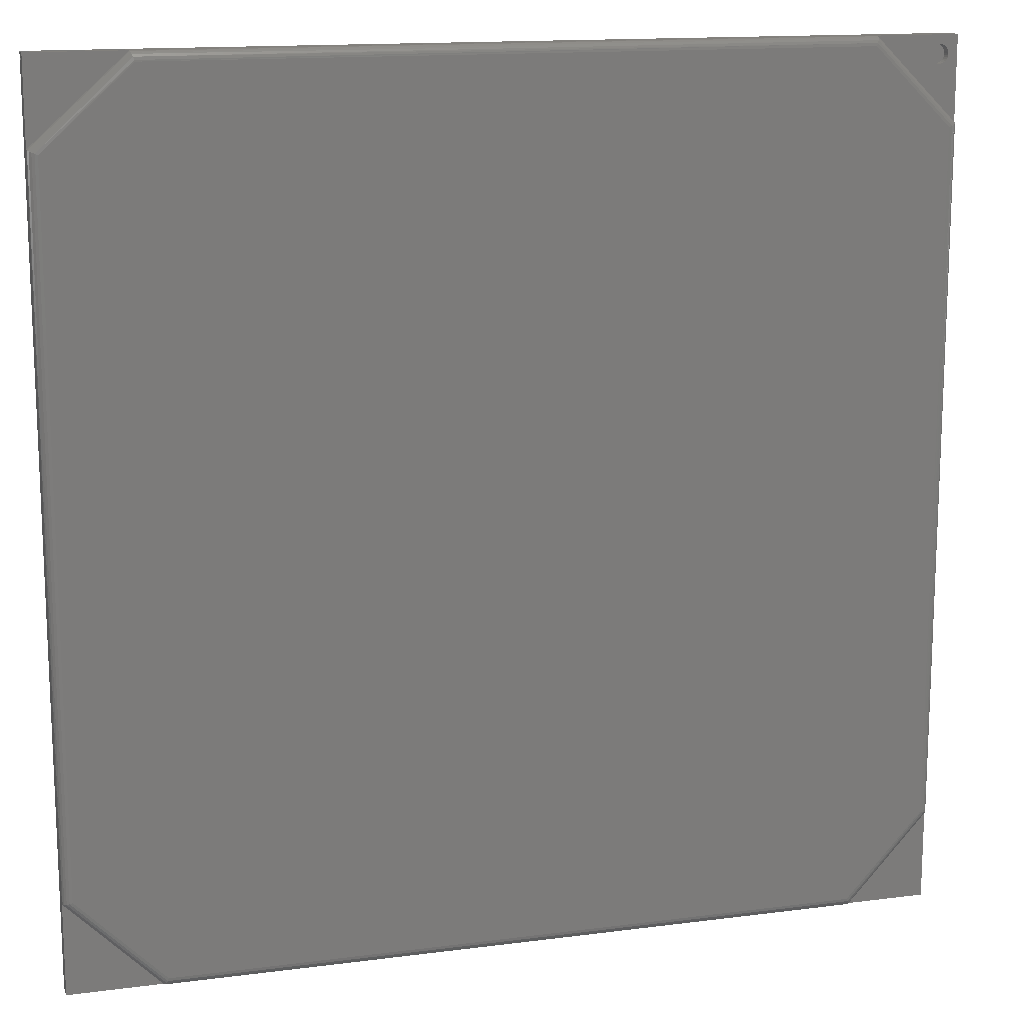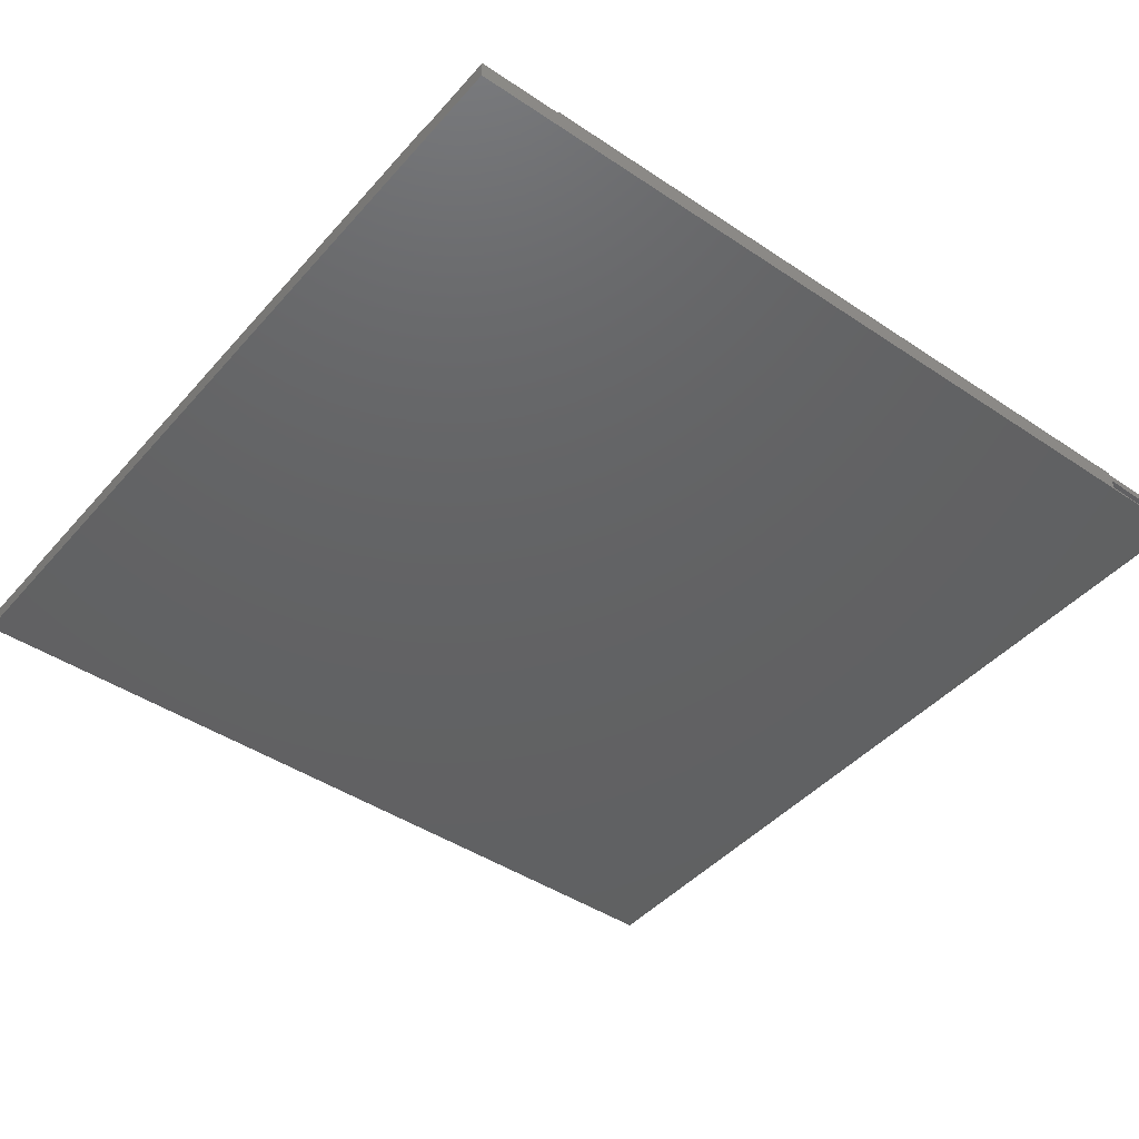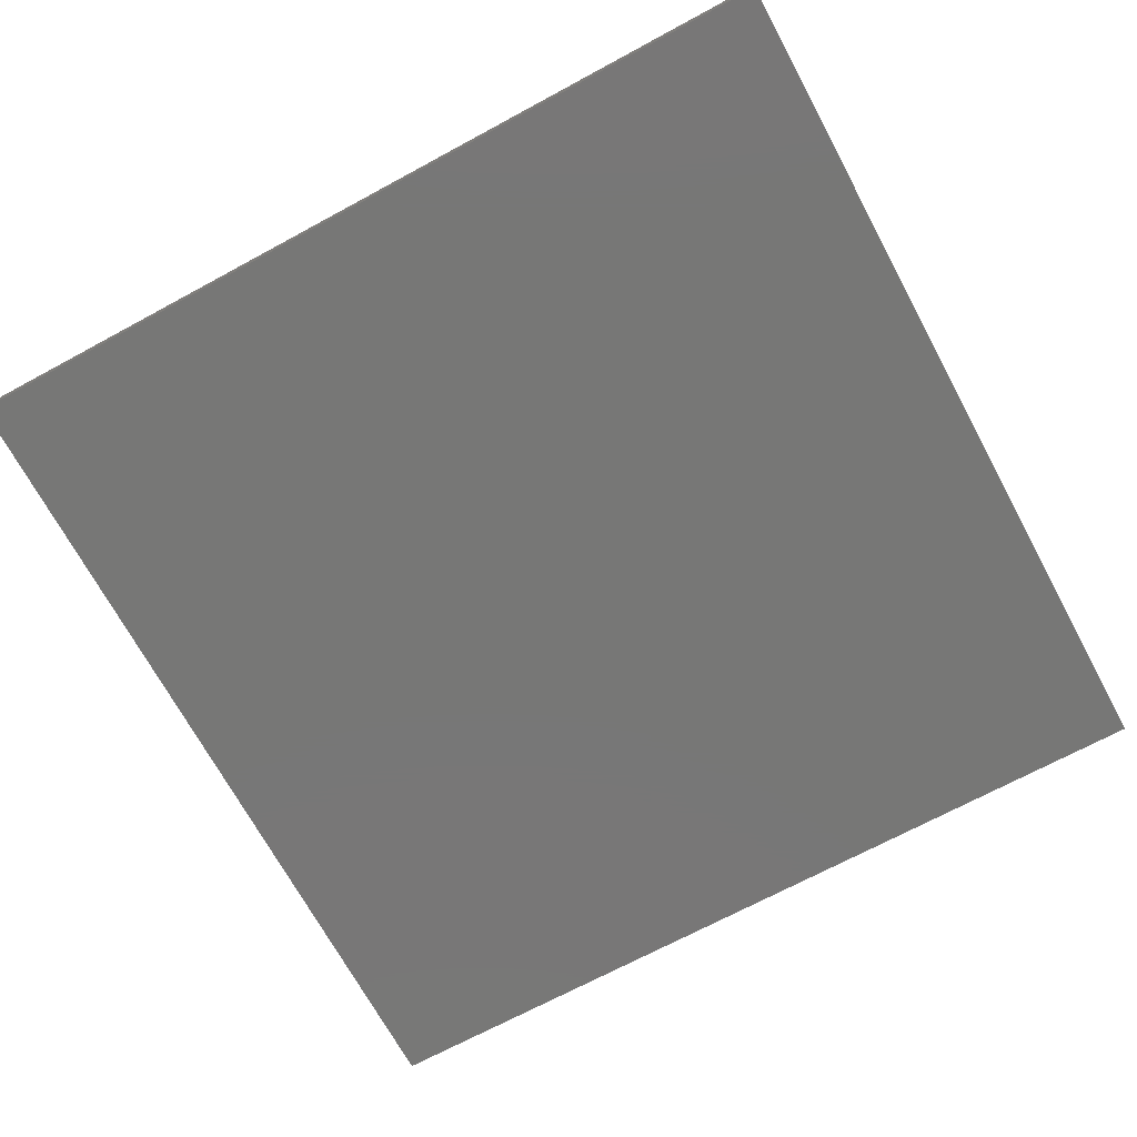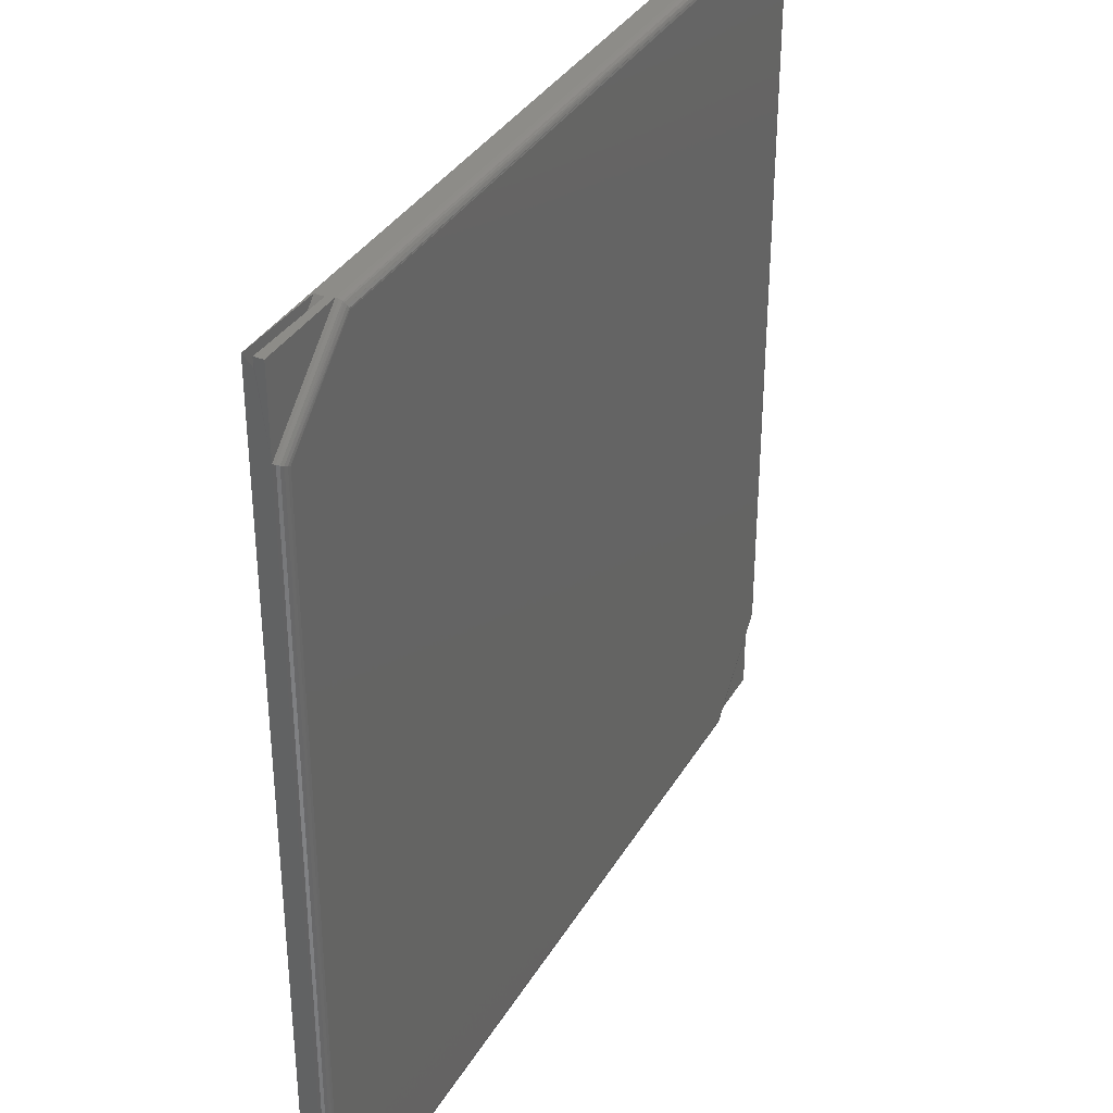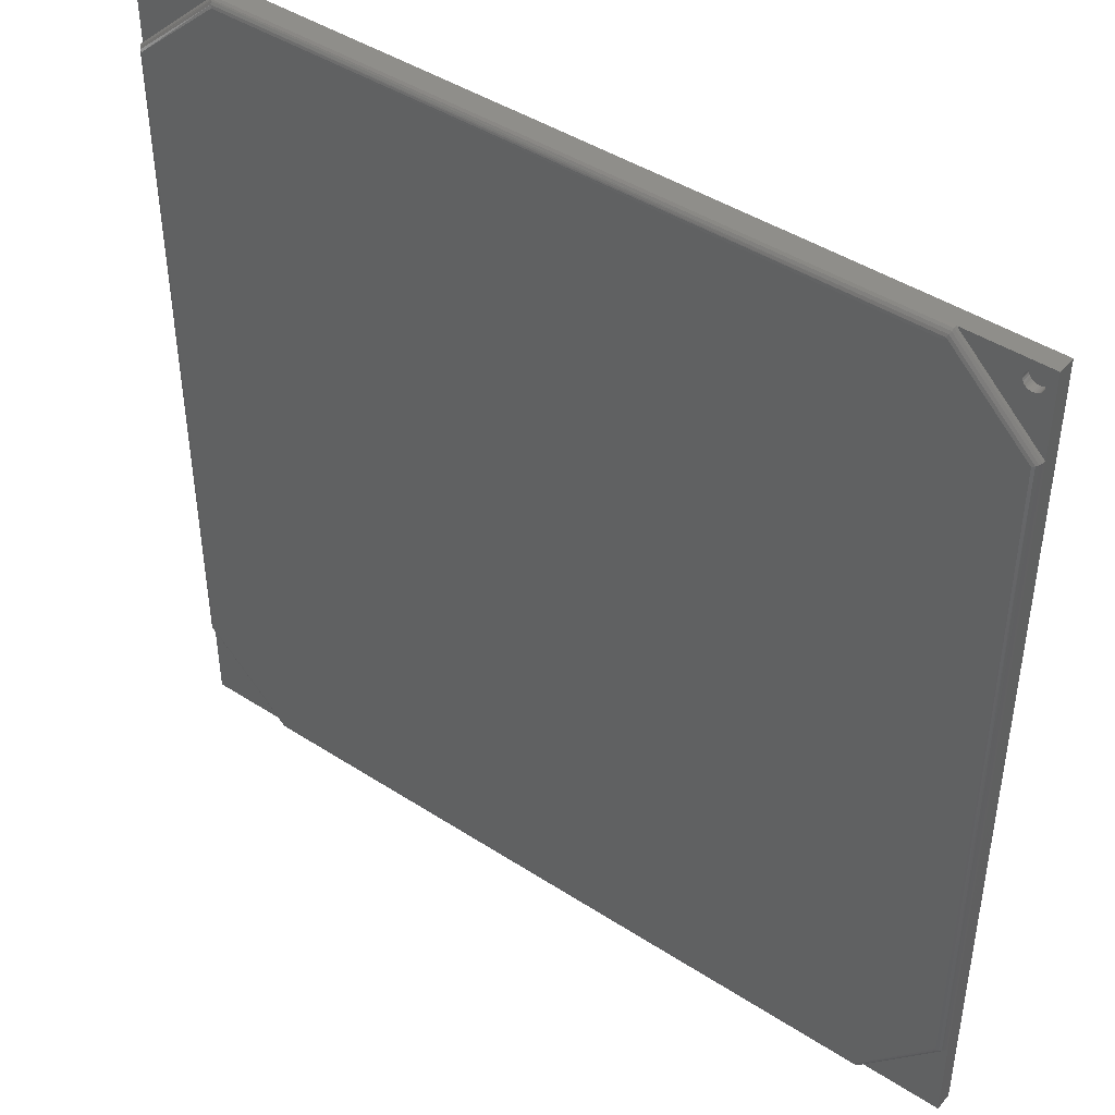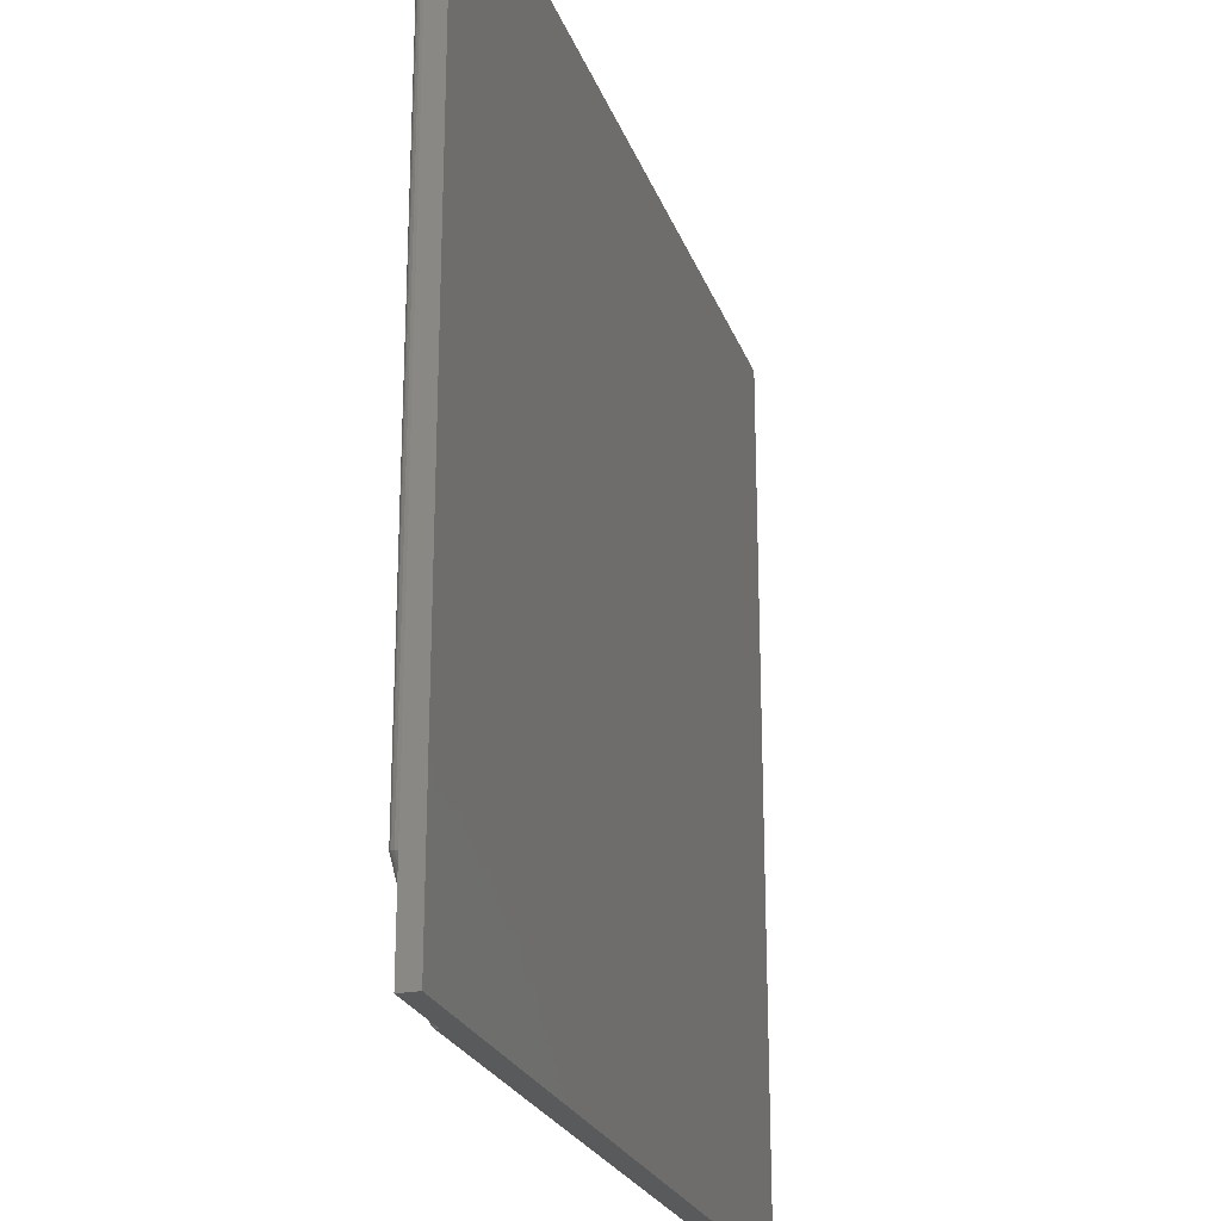
<metadata>
{"format":"stl","ext":"stl","renderer":"f3d","projection":"perspective","resolution":1024,"background":"white","views":[{"elev":14.4,"azim":-15.9,"up":"+Y"},{"elev":-44.2,"azim":141.9,"up":"+Z"},{"elev":-69.9,"azim":28.4,"up":"+Z"},{"elev":35.3,"azim":-63.2,"up":"+Y"},{"elev":44.1,"azim":37.2,"up":"+Y"},{"elev":-23.7,"azim":106.9,"up":"+Y"}]}
</metadata>
<code>
# stl→obj: 129 verts, 254 faces
v 0 0.75 0.01562
v -0.0001917 0.75 0.00781
v -1.11e-16 0.6789 0.01562
v 6.234e-19 0.7422 0.007815
v 0 0.75 0
v -1.388e-17 0.07895 0.01562
v 0 0 0
v 0 0 0.01562
v 0.07686 0.75 0.009702
v 0.07895 0.75 0.01562
v 0.07706 0.75 0.001892
v 0.75 0.75 0
v 0.6789 0.75 0.01562
v 0.75 0.75 0.01562
v 0.0184 0 0
v 0.07895 0 0.01562
v 0.6789 0 0.01562
v 0.75 0 0
v 0.75 0 0.01562
v 0.75 0.07895 0.01562
v 0.75 0.6789 0.01562
v 0.6757 0.7422 0.02344
v 0.08195 0.7422 0.02344
v 0.7422 0.6757 0.02344
v 0.007812 0.6755 0.02344
v 0.7422 0.08195 0.02344
v 0.007812 0.08218 0.02344
v 0.6755 0.007812 0.02344
v 0.08218 0.007812 0.02344
v 0.7314 0.7271 0.01562
v 0.7301 0.7278 0.01562
v 0.7289 0.7288 0.01562
v 0.7279 0.73 0.01562
v 0.7272 0.7314 0.01562
v 0.7267 0.7328 0.01562
v 0.7266 0.7344 0.01562
v 0.7267 0.7359 0.01562
v 0.7272 0.7374 0.01562
v 0.7279 0.7388 0.01562
v 0.7289 0.74 0.01562
v 0.7301 0.7409 0.01562
v 0.7314 0.7417 0.01562
v 0.7329 0.7421 0.01562
v 0.7345 0.7423 0.01562
v 0.7422 0.7359 0.01562
v 0.7424 0.7344 0.01562
v 0.7422 0.7328 0.01562
v 0.7418 0.7314 0.01562
v 0.741 0.73 0.01562
v 0.74 0.7288 0.01562
v 0.7388 0.7278 0.01562
v 0.7375 0.7271 0.01562
v 0.736 0.7266 0.01562
v 0.7345 0.7265 0.01562
v 0.7329 0.7266 0.01562
v 0.736 0.7421 0.01562
v 0.7375 0.7417 0.01562
v 0.7388 0.7409 0.01562
v 0.74 0.74 0.01562
v 0.741 0.7388 0.01562
v 0.7418 0.7374 0.01562
v 0.7434 0.08147 0.02334
v 0.7446 0.6767 0.02305
v 0.7485 0.6783 0.02019
v 0.7468 0.6776 0.02194
v 0.7477 0.07982 0.02114
v 0.7458 0.08058 0.02257
v 0.7496 0.07909 0.01804
v 0.7496 0.6788 0.01799
v 0.7485 0.07952 0.02021
v 0.6765 0.005394 0.02305
v 0.6775 0.003206 0.02194
v 0.6783 0.001471 0.02019
v 0.6788 0.0003656 0.01799
v 0.08118 0.005395 0.02305
v 0.0791 0.0003677 0.01799
v 0.07956 0.001473 0.02019
v 0.08028 0.003208 0.02194
v 0.005395 0.08118 0.02305
v 0.0003677 0.0791 0.01799
v 0.001473 0.07956 0.02019
v 0.003208 0.08028 0.02194
v 0.005394 0.6765 0.02305
v 0.0003656 0.6788 0.01799
v 0.001471 0.6783 0.02019
v 0.003206 0.6775 0.02194
v 0.08148 0.7434 0.02334
v 0.08058 0.7458 0.02257
v 0.07982 0.7477 0.02114
v 0.07952 0.7485 0.02021
v 0.07909 0.7496 0.01804
v 0.6767 0.7446 0.02304
v 0.6776 0.7468 0.02193
v 0.6788 0.7496 0.01804
v 0.6783 0.7485 0.02021
v 0.7345 0.7265 0.007812
v 0.736 0.7266 0.007812
v 0.7375 0.7271 0.007812
v 0.7388 0.7278 0.007812
v 0.74 0.7288 0.007812
v 0.741 0.73 0.007812
v 0.7418 0.7314 0.007812
v 0.7422 0.7328 0.007812
v 0.7424 0.7344 0.007812
v 0.7329 0.7266 0.007812
v 0.7314 0.7271 0.007812
v 0.7301 0.7278 0.007812
v 0.7289 0.7288 0.007812
v 0.7279 0.73 0.007812
v 0.7272 0.7314 0.007812
v 0.7267 0.7328 0.007812
v 0.7266 0.7344 0.007812
v 0.7345 0.7423 0.007812
v 0.7329 0.7421 0.007812
v 0.7314 0.7417 0.007812
v 0.7301 0.7409 0.007812
v 0.7289 0.74 0.007812
v 0.7279 0.7388 0.007812
v 0.7272 0.7374 0.007812
v 0.7267 0.7359 0.007812
v 0.736 0.7421 0.007812
v 0.7375 0.7417 0.007812
v 0.7388 0.7409 0.007812
v 0.74 0.74 0.007812
v 0.741 0.7388 0.007812
v 0.7418 0.7374 0.007812
v 0.7422 0.7359 0.007812
v 0.001937 0.6711 4.755e-05
v 0.001745 0.6711 0.007858
f 1 2 3
f 3 2 4
f 3 4 5
f 3 5 6
f 6 5 7
f 6 7 8
f 9 2 1
f 9 1 10
f 9 10 11
f 12 5 11
f 12 11 10
f 12 10 13
f 12 13 14
f 8 15 16
f 8 7 15
f 16 15 17
f 17 15 18
f 17 18 19
f 20 19 18
f 20 18 21
f 21 18 12
f 21 12 14
f 22 23 24
f 24 23 25
f 24 25 26
f 26 25 27
f 26 27 28
f 28 27 29
f 13 30 31
f 13 31 32
f 13 32 33
f 13 33 34
f 13 34 35
f 13 35 36
f 13 36 37
f 13 37 38
f 13 38 39
f 13 39 40
f 13 40 41
f 13 41 42
f 13 42 43
f 13 43 44
f 13 44 14
f 21 45 46
f 21 46 47
f 21 47 48
f 21 48 49
f 21 49 50
f 21 50 51
f 21 51 52
f 21 52 53
f 21 53 54
f 21 54 55
f 21 55 30
f 21 30 13
f 14 44 56
f 14 56 57
f 14 57 58
f 14 58 59
f 14 59 60
f 14 60 61
f 14 61 45
f 14 45 21
f 3 10 1
f 8 16 6
f 17 19 20
f 24 62 63
f 24 26 62
f 64 65 66
f 66 65 67
f 67 65 63
f 67 63 62
f 20 21 68
f 68 21 69
f 68 69 70
f 70 69 64
f 70 64 66
f 26 71 62
f 26 28 71
f 67 62 71
f 71 72 67
f 66 67 72
f 72 73 66
f 17 20 74
f 74 20 68
f 74 68 73
f 73 68 70
f 73 70 66
f 28 29 75
f 16 17 76
f 76 17 74
f 76 74 77
f 77 74 73
f 77 73 78
f 78 73 72
f 78 72 75
f 75 72 71
f 75 71 28
f 29 27 79
f 6 16 80
f 80 16 76
f 80 76 81
f 81 76 77
f 81 77 82
f 82 77 78
f 82 78 79
f 79 78 75
f 79 75 29
f 27 25 83
f 3 6 84
f 84 6 80
f 84 80 85
f 85 80 81
f 85 81 86
f 86 81 82
f 86 82 83
f 83 82 79
f 83 79 27
f 25 87 83
f 25 23 87
f 83 87 88
f 83 88 86
f 86 88 89
f 86 89 90
f 10 3 91
f 91 3 84
f 91 84 90
f 90 84 85
f 90 85 86
f 23 92 87
f 23 22 92
f 93 88 92
f 92 88 87
f 13 10 94
f 94 10 91
f 94 91 95
f 95 91 90
f 95 90 93
f 93 90 89
f 93 89 88
f 22 24 63
f 21 13 69
f 69 13 94
f 69 94 64
f 64 94 95
f 64 95 65
f 65 95 93
f 65 93 63
f 63 93 92
f 63 92 22
f 96 53 97
f 97 53 52
f 97 52 98
f 98 52 51
f 98 51 99
f 99 51 50
f 99 50 100
f 100 50 49
f 100 49 101
f 101 49 48
f 101 48 102
f 102 48 47
f 102 47 103
f 103 47 46
f 103 46 104
f 53 96 54
f 54 96 105
f 54 105 55
f 55 105 106
f 55 106 30
f 30 106 107
f 30 107 31
f 31 107 108
f 31 108 32
f 32 108 109
f 32 109 33
f 33 109 110
f 33 110 34
f 34 110 111
f 34 111 35
f 35 111 112
f 35 112 36
f 113 43 114
f 114 43 42
f 114 42 115
f 115 42 41
f 115 41 116
f 116 41 40
f 116 40 117
f 117 40 39
f 117 39 118
f 118 39 38
f 118 38 119
f 119 38 37
f 119 37 120
f 120 37 36
f 120 36 112
f 43 113 44
f 44 113 121
f 44 121 56
f 56 121 122
f 56 122 57
f 57 122 123
f 57 123 58
f 58 123 124
f 58 124 59
f 59 124 125
f 59 125 60
f 60 125 126
f 60 126 61
f 61 126 127
f 61 127 45
f 45 127 104
f 45 104 46
f 116 113 114
f 116 114 115
f 113 116 121
f 121 116 117
f 117 118 121
f 118 122 121
f 118 123 122
f 118 124 123
f 124 118 125
f 118 119 125
f 125 119 126
f 119 120 126
f 126 120 127
f 104 111 103
f 111 110 103
f 103 110 102
f 110 109 102
f 102 109 101
f 109 108 101
f 101 108 107
f 101 107 100
f 100 107 106
f 100 106 105
f 105 96 100
f 96 99 100
f 99 96 97
f 99 97 98
f 112 111 104
f 112 104 127
f 112 127 120
f 5 128 11
f 129 128 4
f 4 128 5
f 9 11 129
f 129 11 128
f 4 9 129
f 4 2 9
f 18 15 12
f 12 15 7
f 12 7 5

</code>
